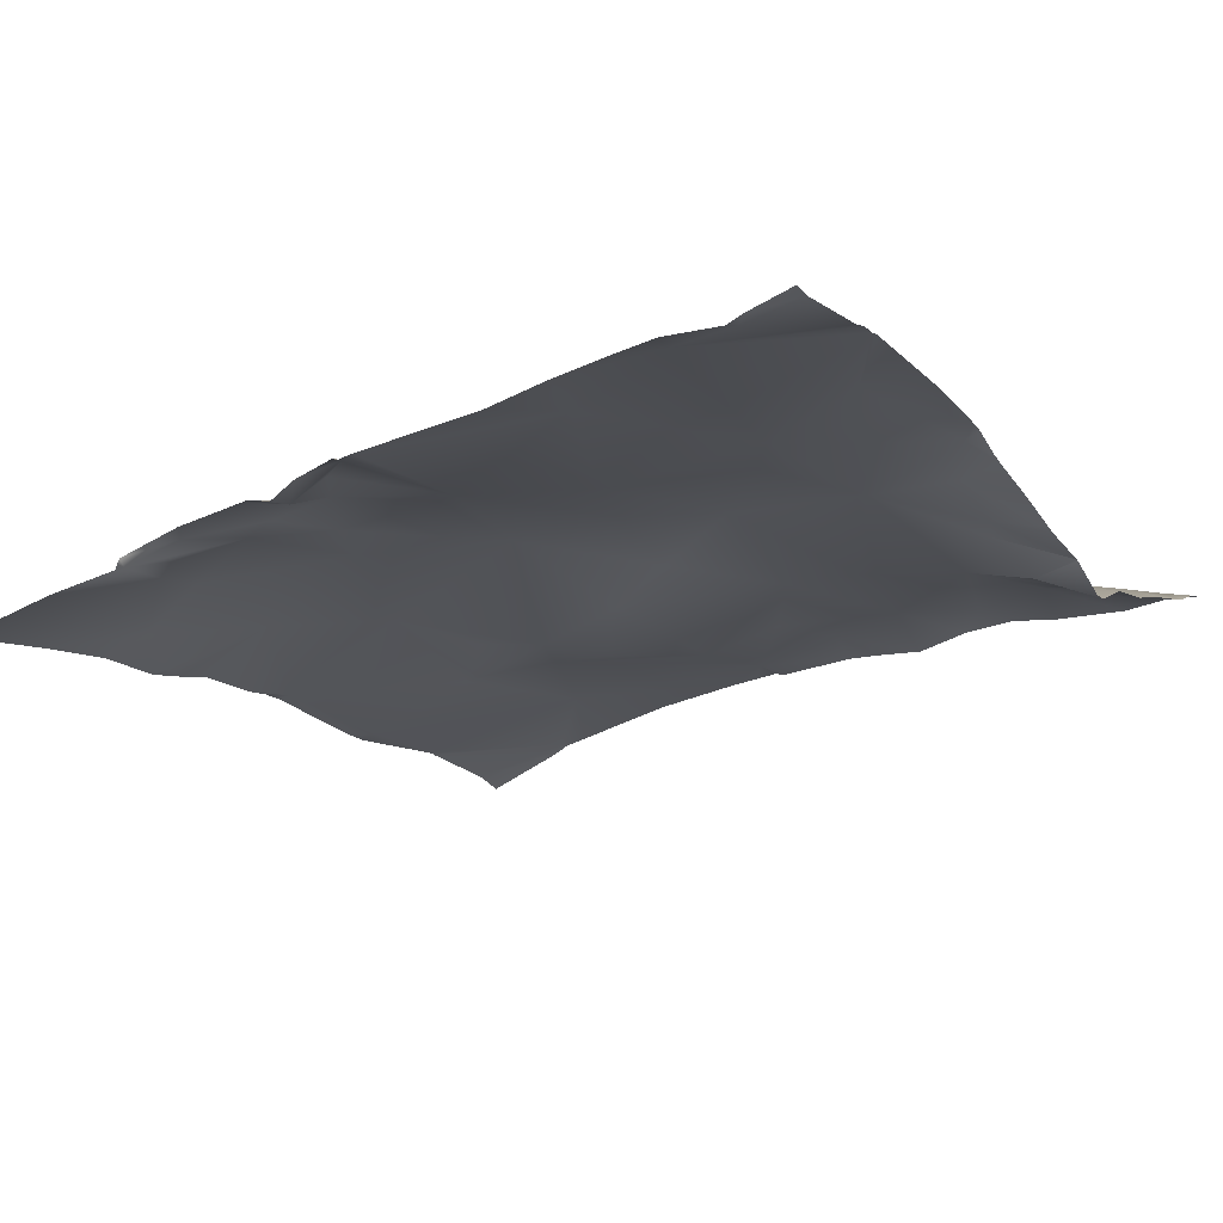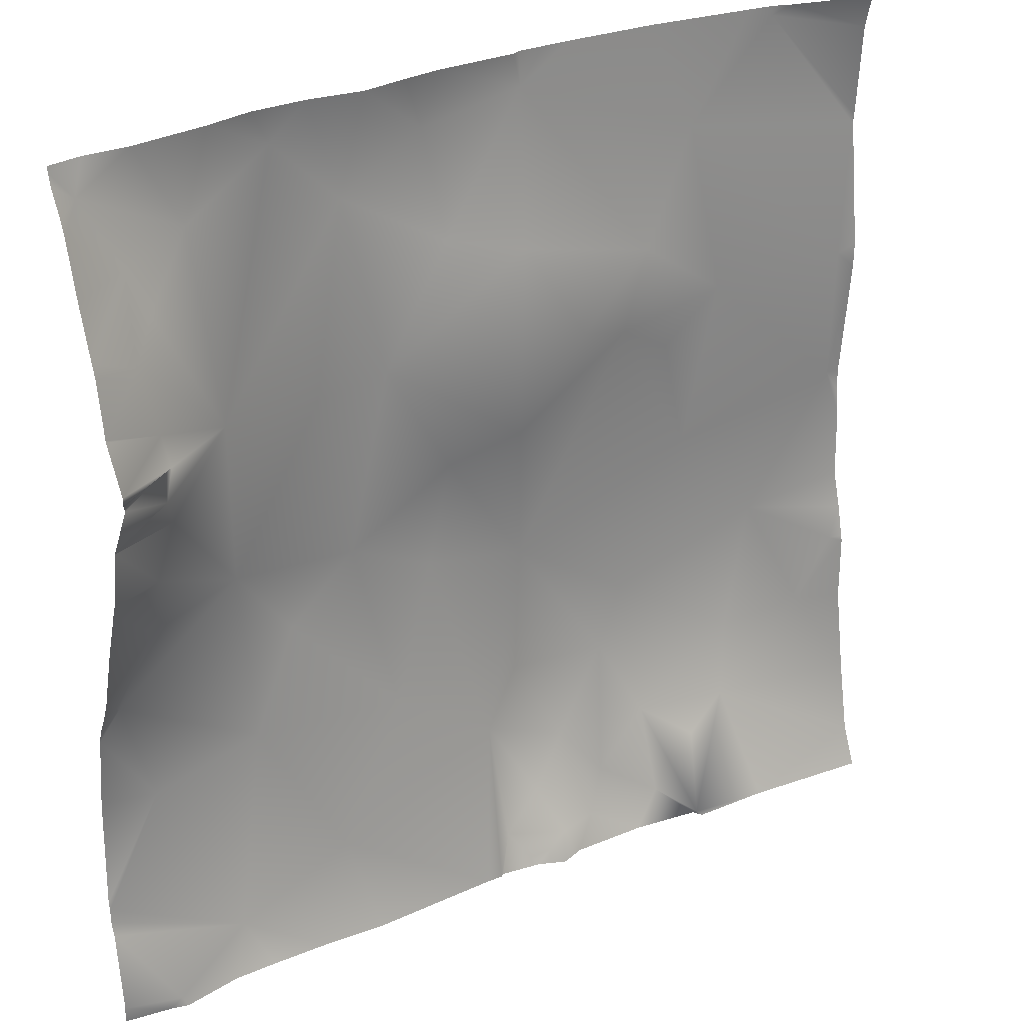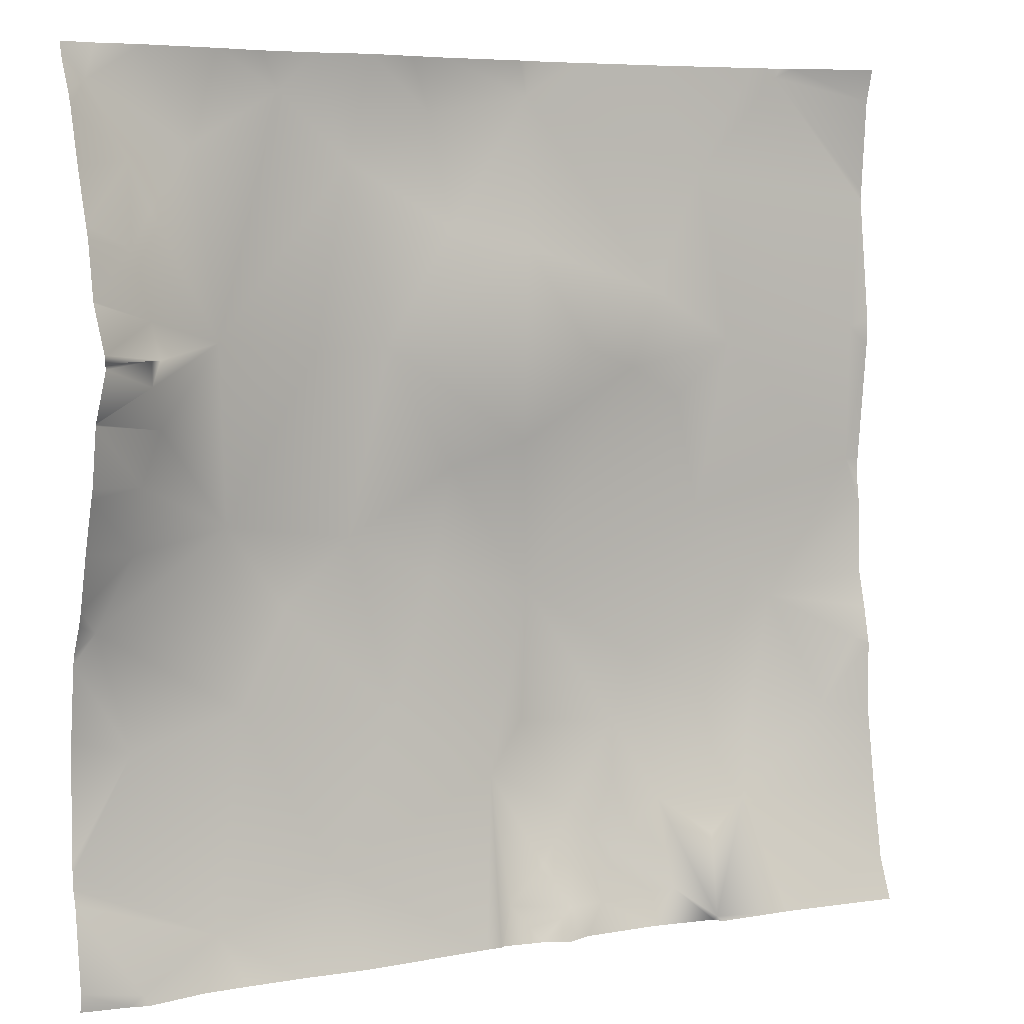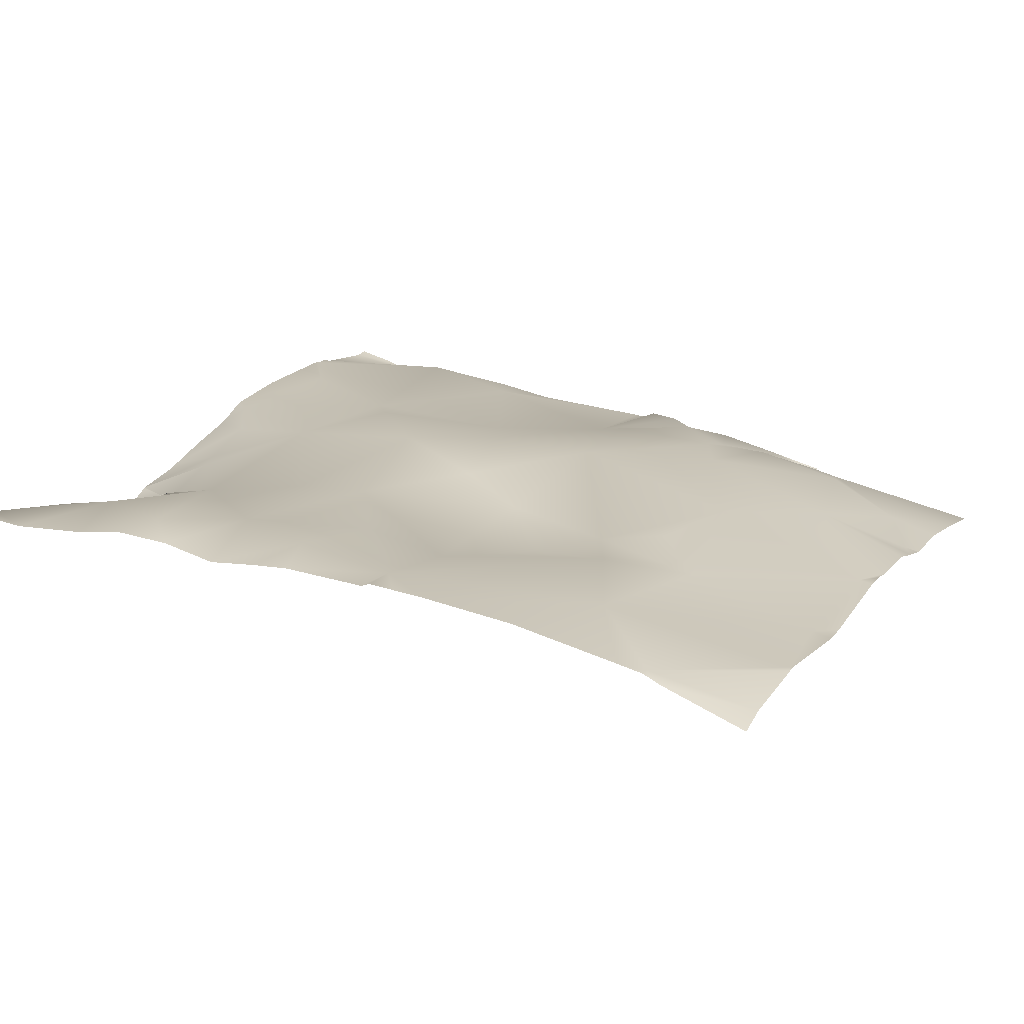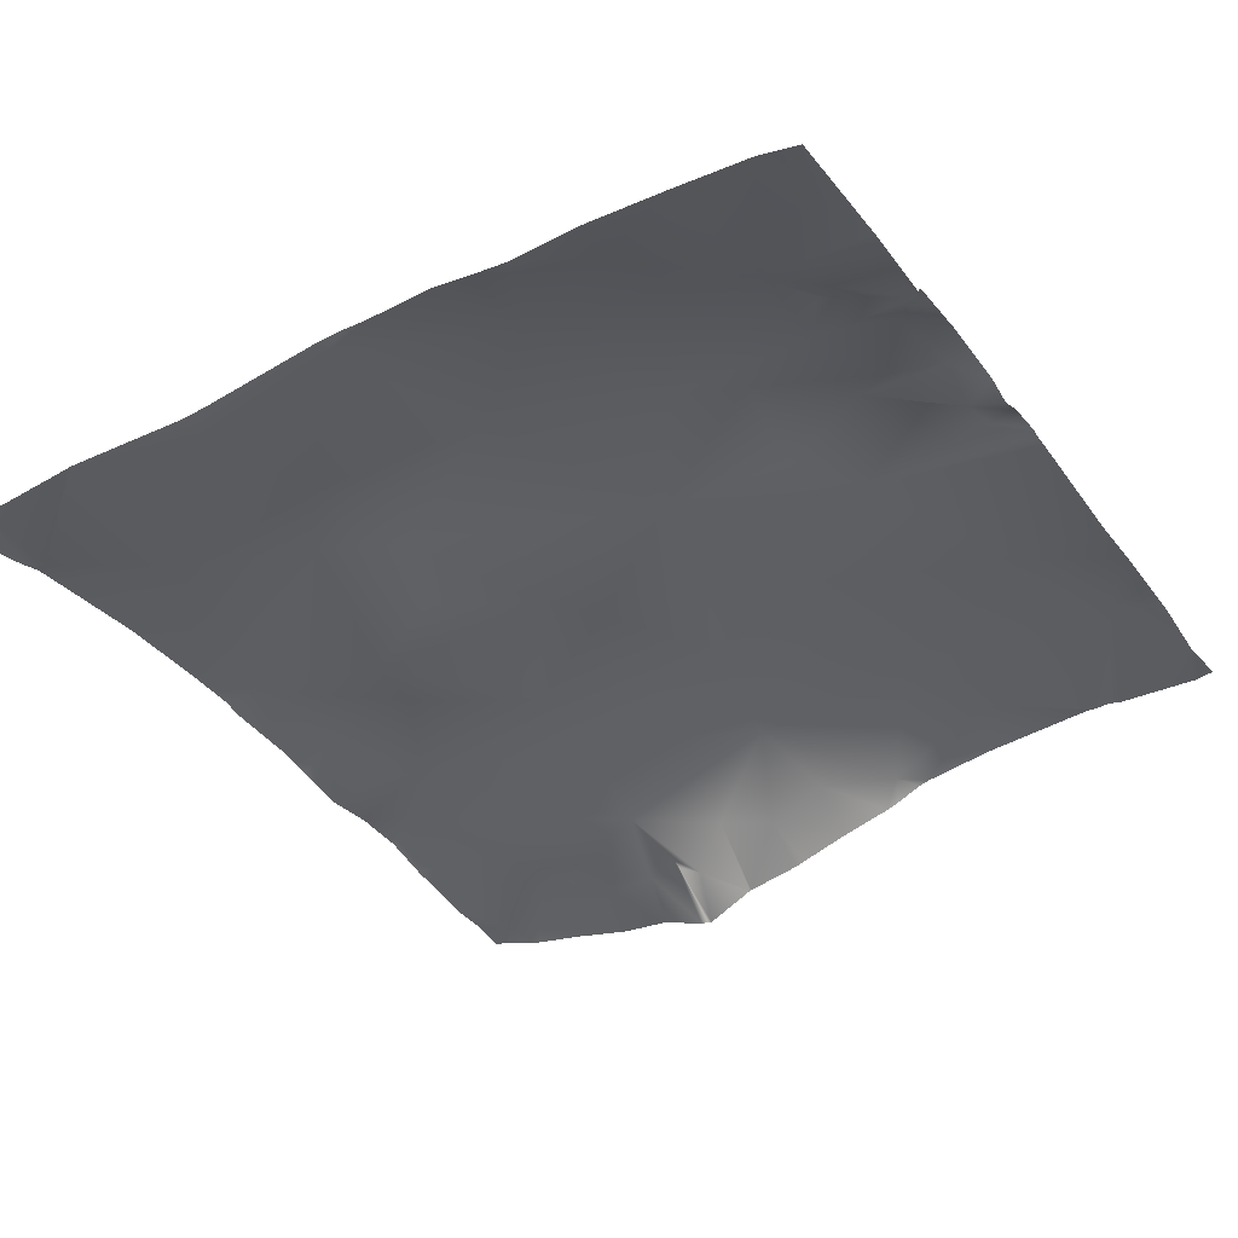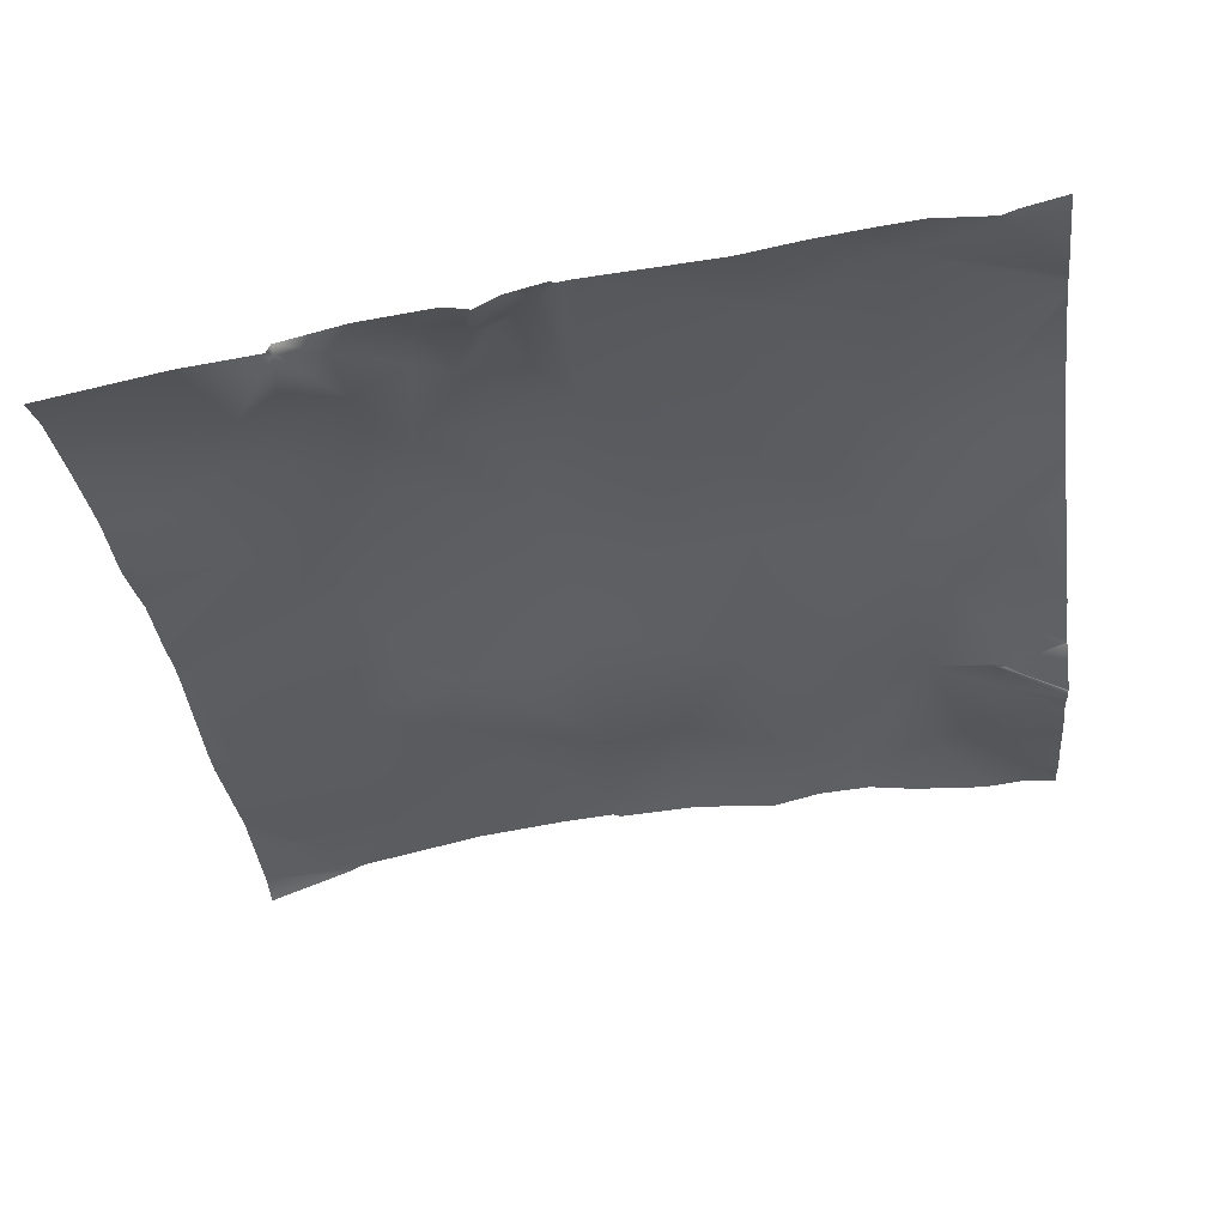
<metadata>
{"format":"obj","ext":"obj","renderer":"f3d","projection":"perspective","resolution":1024,"background":"white","views":[{"elev":-18.0,"azim":-147.9,"up":"+Y"},{"elev":27.7,"azim":-39.6,"up":"+Z"},{"elev":6.7,"azim":-34.6,"up":"+Z"},{"elev":17.0,"azim":25.2,"up":"+Y"},{"elev":-43.9,"azim":121.9,"up":"+Y"},{"elev":-37.8,"azim":-172.9,"up":"+Y"}]}
</metadata>
<code>
o lod_1_164_Cube.164
v -747 3.954 511
v -748 3.488 511
v -750.5 0.518 506.1
v -732.4 7.335 513.9
v -745.1 7.875 497
v -708.6 10.37 510.9
v -728 13.62 476.1
v -750 6.766 486.2
v -749.6 11.24 472.5
v -757.7 12.6 457.3
v -748.7 16.28 431.5
v -713.3 16.34 457.9
v -698.6 14.35 471.9
v -674.8 11.25 485.6
v -630.6 6.029 505.6
v -617.5 6.566 498.7
v -612 6.302 473.6
v -678.3 14.37 461.8
v -691.2 9.029 434.4
v -667.5 7.46 418.4
v -654.8 12.16 457.6
v -656.7 11.4 428.7
v -633.3 9.171 426.4
v -627 9.055 440.1
v -645.7 8.082 408
v -638.7 1.532 398.7
v -653.9 6.794 396.5
v -652 -1.054 388.3
v -641.9 1.191 387.5
v -624.8 -2.531 389
v -617 -8.747 382.4
v -624.7 3.556 408.4
v -613 -1.753 399.6
v -599.2 2.66 422.6
v -603.5 -1.338 407
v -575.1 -2.939 483.2
v -593.6 2.23 452.2
v -606.2 2.404 511
v -575.1 -7.102 441.7
v -582.4 -4.507 426.6
v -663.5 5.616 388.9
v -705.1 10.8 402.3
v -725.5 12.54 438.3
v -750.4 9.461 383.5
v -731.6 13.06 391.9
v -749.1 3.297 511
v -749.1 3.454 518.6
v -752 5.182 532.4
v -745.8 9.376 539.9
v -749.6 11.24 549.5
v -733.8 14.82 553
v -757.7 12.6 564.7
v -713.3 16.34 564.1
v -698.6 14.35 550.1
v -690.5 11.59 511.6
v -674.8 11.25 536.4
v -658.7 5.734 532.2
v -659.9 5.806 490.7
v -644.7 2.596 510.5
v -623.1 7.177 522.7
v -612 6.302 548.4
v -678.3 14.37 560.2
v -654.8 12.16 564.4
v -593.6 2.23 569.8
v -576.7 -5.526 513.9
v -572.2 -2.979 543
v -571.9 -5.881 509.6
v -571.9 -5.985 515.3
v -571.9 -8.262 440.2
v -571.9 -8.309 425.6
v -571.9 -10.77 407.6
v -571.9 -3.438 483.2
v -571.9 -3.441 478.2
v -571.9 -4.196 472.5
v -571.9 -4.545 457.2
v -571.9 -6.576 448.7
v -571.9 -8.026 441.4
v -571.9 -13.57 390.4
v -571.9 -16.83 381.2
v -598.8 -11.43 381.2
v -631.1 -3.605 381.2
v -616.7 -7.165 381.2
v -615.8 -9.335 381.2
v -647.7 -1.58 381.2
v -762.5 15.46 410.8
v -762.5 15.13 409
v -762.5 15.13 405.8
v -667.4 2.543 381.2
v -668.4 2.012 381.2
v -671.8 2.525 381.2
v -658.8 0.2394 381.2
v -653.2 -2.896 381.2
v -700.6 4.758 381.2
v -714.3 7.257 381.2
v -726.7 8.9 381.2
v -736.2 9.941 381.2
v -762.5 -4.029 512.8
v -762.5 -4.152 511.2
v -762.5 0.3663 522.4
v -762.5 0.4368 522.8
v -762.5 2.231 534.4
v -762.5 -4.055 511.2
v -762.5 -4.507 510.1
v -762.5 0.2987 499.7
v -762.5 0.4542 499.2
v -762.5 0.4297 499.5
v -762.5 6.148 473.9
v -762.5 3.047 484.9
v -762.5 2.392 487
v -762.5 8.816 462.6
v -762.5 9.807 459.5
v -762.5 12.29 453.7
v -762.5 12.85 451.4
v -762.5 14.6 435.8
v -762.5 14.28 402.9
v -762.5 12.46 385
v -749.2 8.967 381.2
v -752.7 10.35 381.2
v -762.5 12.91 381.2
v -571.9 -4.545 564.8
v -571.9 -6.239 571.9
v -590 0.4155 571.9
v -592.7 1.692 571.9
v -594 2.259 571.9
v -599.2 3.384 571.9
v -622.5 8.232 571.9
v -571.9 -3.046 543.2
v -571.9 -3.038 542.9
v -571.9 -3.049 543.6
v -571.9 -3.205 544.7
v -657.2 11.26 571.9
v -675.4 12.51 571.9
v -655.3 11.96 571.9
v -649.6 11.44 571.9
v -642.9 10.83 571.9
v -683.8 12.1 571.9
v -694.3 11.27 571.9
v -706 13.93 571.9
v -718.1 14.83 571.9
v -728.7 13.41 571.9
v -745.6 12.58 571.9
v -755.2 13.62 571.9
v -762.5 12.99 571.9
v -762.5 12.85 570.6
v -762.5 12.29 568.3
v -762.5 9.807 562.5
v -762.5 8.816 559.4
v -762.5 6.148 548.1
v -762.5 3.047 537.1
f 46 1 2
f 3 46 1
f 103 46 3
f 3 1 4
f 10 112 111
f 3 4 5
f 5 4 7
f 4 6 7
f 105 5 8
f 8 5 7
f 7 9 8
f 10 9 7
f 10 7 43
f 11 10 43
f 43 7 12
f 12 7 13
f 13 7 6
f 13 6 55
f 13 55 14
f 55 58 14
f 16 15 38
f 17 15 16
f 58 59 15
f 58 15 21
f 21 15 17
f 21 14 58
f 18 14 21
f 18 13 14
f 43 12 19
f 12 13 19
f 19 13 18
f 19 18 20
f 20 18 21
f 20 21 22
f 20 22 25
f 22 21 23
f 25 22 23
f 21 24 23
f 21 17 24
f 25 23 26
f 26 23 32
f 20 25 27
f 41 20 27
f 41 27 28
f 27 25 28
f 28 25 29
f 29 25 26
f 26 32 30
f 29 26 30
f 29 81 84
f 30 32 31
f 32 33 31
f 23 24 32
f 32 24 34
f 33 32 35
f 35 32 34
f 31 33 35
f 34 40 35
f 24 37 34
f 24 17 37
f 16 38 17
f 37 17 36
f 17 38 36
f 36 38 65
f 36 67 72
f 36 72 73
f 37 74 75
f 37 76 39
f 34 37 40
f 40 37 39
f 39 76 77
f 39 77 69
f 40 69 70
f 40 70 71
f 35 71 78
f 78 80 35
f 31 80 83
f 42 94 45
f 42 19 20
f 42 43 19
f 115 45 44
f 45 43 42
f 44 96 117
f 47 4 1
f 52 146 145
f 48 4 47
f 49 4 48
f 50 49 48
f 51 49 50
f 49 51 4
f 52 51 50
f 141 51 52
f 51 53 4
f 53 54 4
f 54 6 4
f 54 55 6
f 54 56 55
f 56 57 55
f 57 58 55
f 58 57 59
f 59 60 15
f 57 60 59
f 60 38 15
f 57 63 60
f 63 61 60
f 63 57 56
f 62 63 56
f 62 56 54
f 138 54 53
f 63 134 135
f 135 61 63
f 60 61 38
f 64 66 61
f 61 65 38
f 66 68 65
f 66 65 61
f 66 127 128
f 64 130 66
f 137 62 54
f 136 132 62
f 94 95 45
f 104 103 3
f 149 148 50
f 90 93 42
f 117 118 44
f 113 11 114
f 97 1 98
f 95 96 45
f 91 88 41
f 132 63 62
f 113 112 10
f 140 53 51
f 139 138 53
f 100 47 99
f 129 127 66
f 116 115 44
f 109 105 8
f 91 28 92
f 110 10 111
f 106 3 5
f 86 45 87
f 148 147 50
f 100 101 48
f 107 108 9
f 84 28 29
f 81 30 82
f 97 99 47
f 125 124 64
f 125 61 126
f 89 41 88
f 142 141 52
f 149 48 101
f 98 46 102
f 118 116 44
f 90 20 89
f 122 120 64
f 108 8 9
f 85 114 11
f 145 144 52
f 82 31 83
f 68 67 65
f 133 134 63
f 110 107 9
f 130 129 66
f 73 74 36
f 131 133 63
f 124 123 64
f 123 122 64
f 144 142 52
f 86 11 43
f 147 52 50
f 103 102 46
f 105 106 5
f 36 65 67
f 37 36 74
f 37 75 76
f 40 39 69
f 35 40 71
f 78 79 80
f 31 35 80
f 42 93 94
f 115 87 45
f 44 45 96
f 141 140 51
f 138 137 54
f 135 126 61
f 66 128 68
f 64 120 130
f 137 136 62
f 113 10 11
f 97 47 1
f 132 131 63
f 140 139 53
f 100 48 47
f 91 41 28
f 110 9 10
f 106 104 3
f 86 43 45
f 84 92 28
f 81 29 30
f 125 64 61
f 89 20 41
f 149 50 48
f 98 1 46
f 118 119 116
f 90 42 20
f 122 121 120
f 108 109 8
f 82 30 31
f 144 143 142
f 86 85 11
f 147 146 52

</code>
